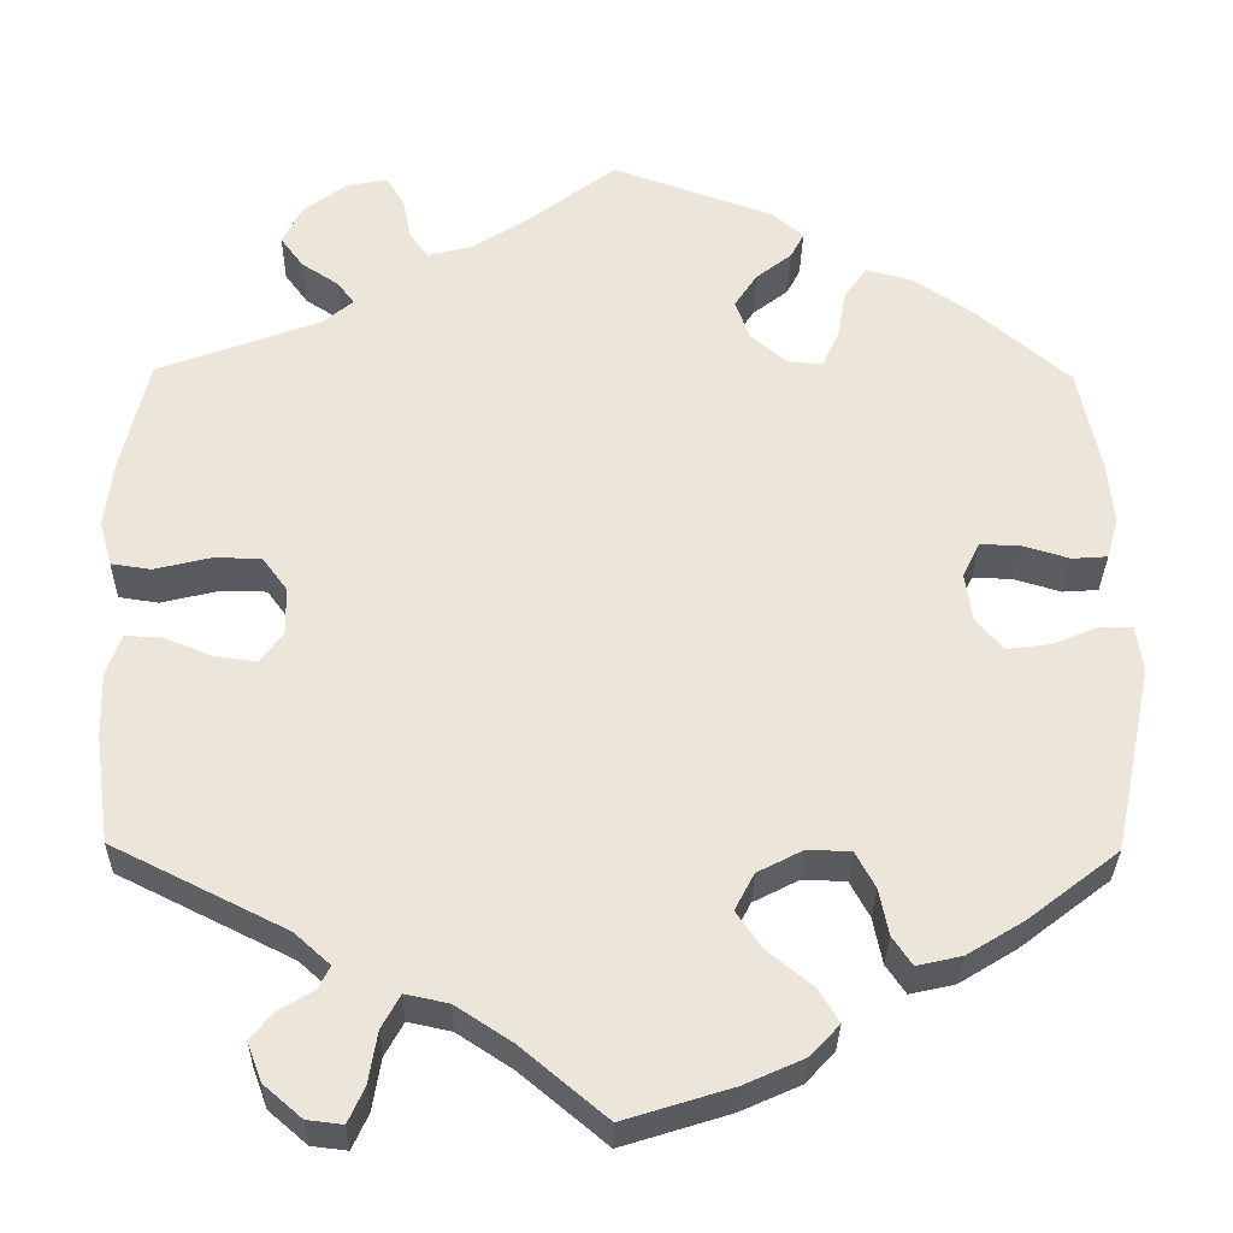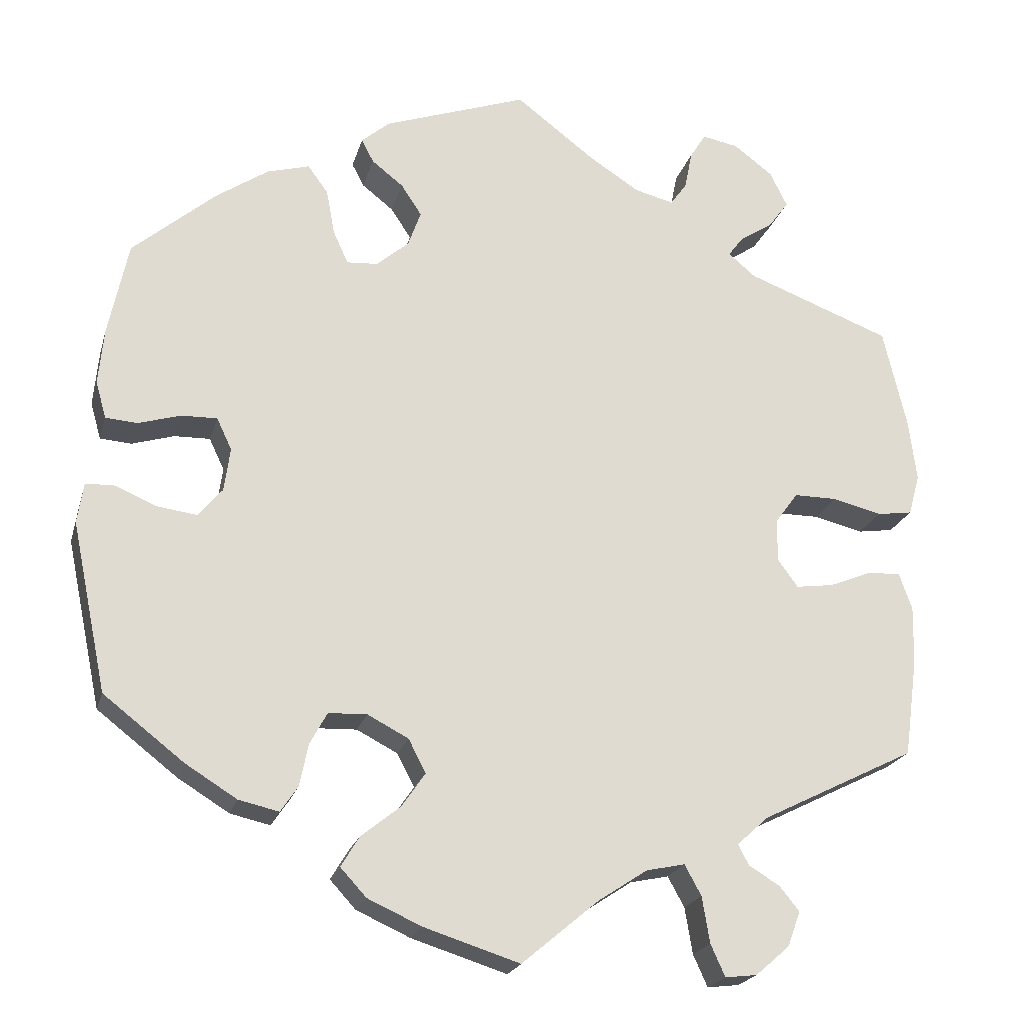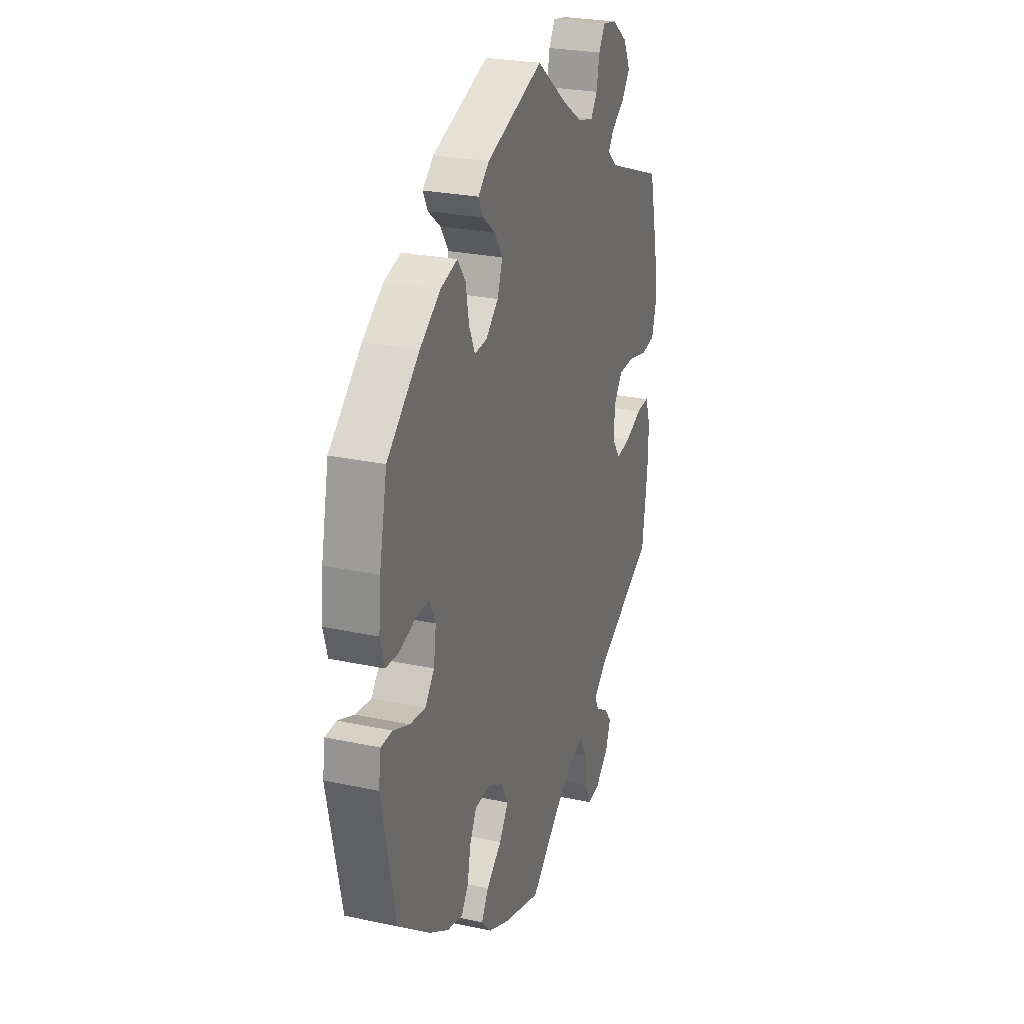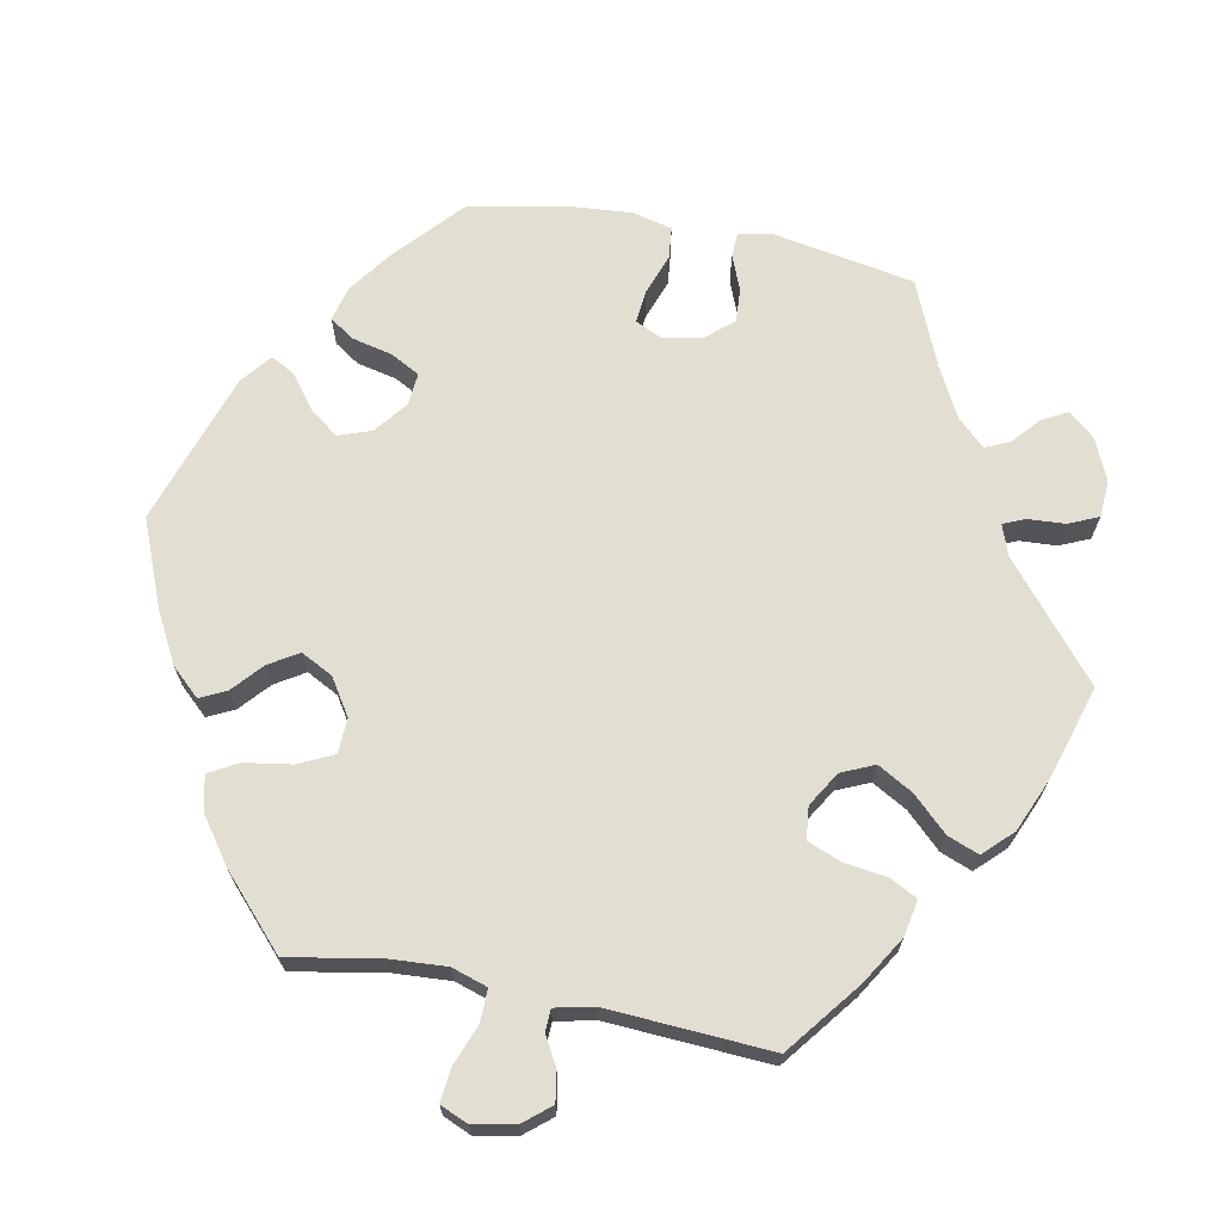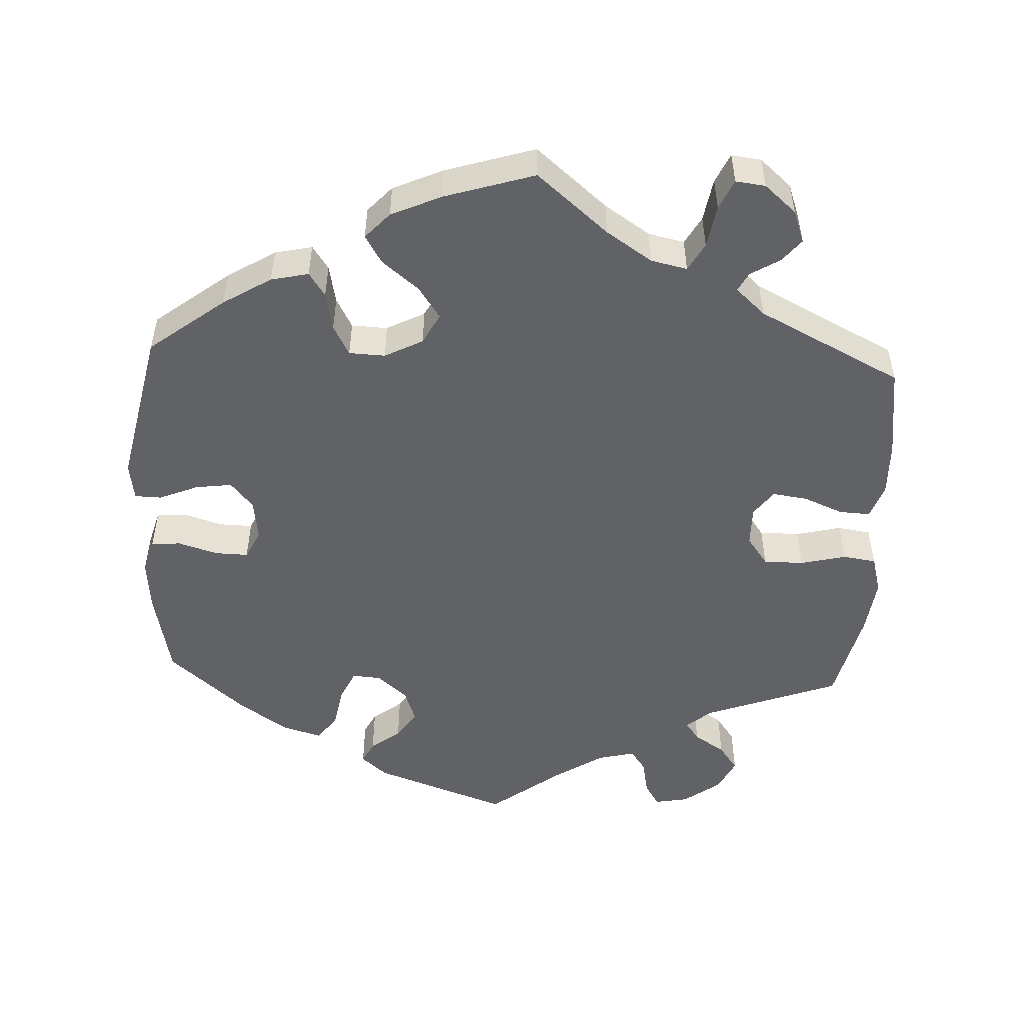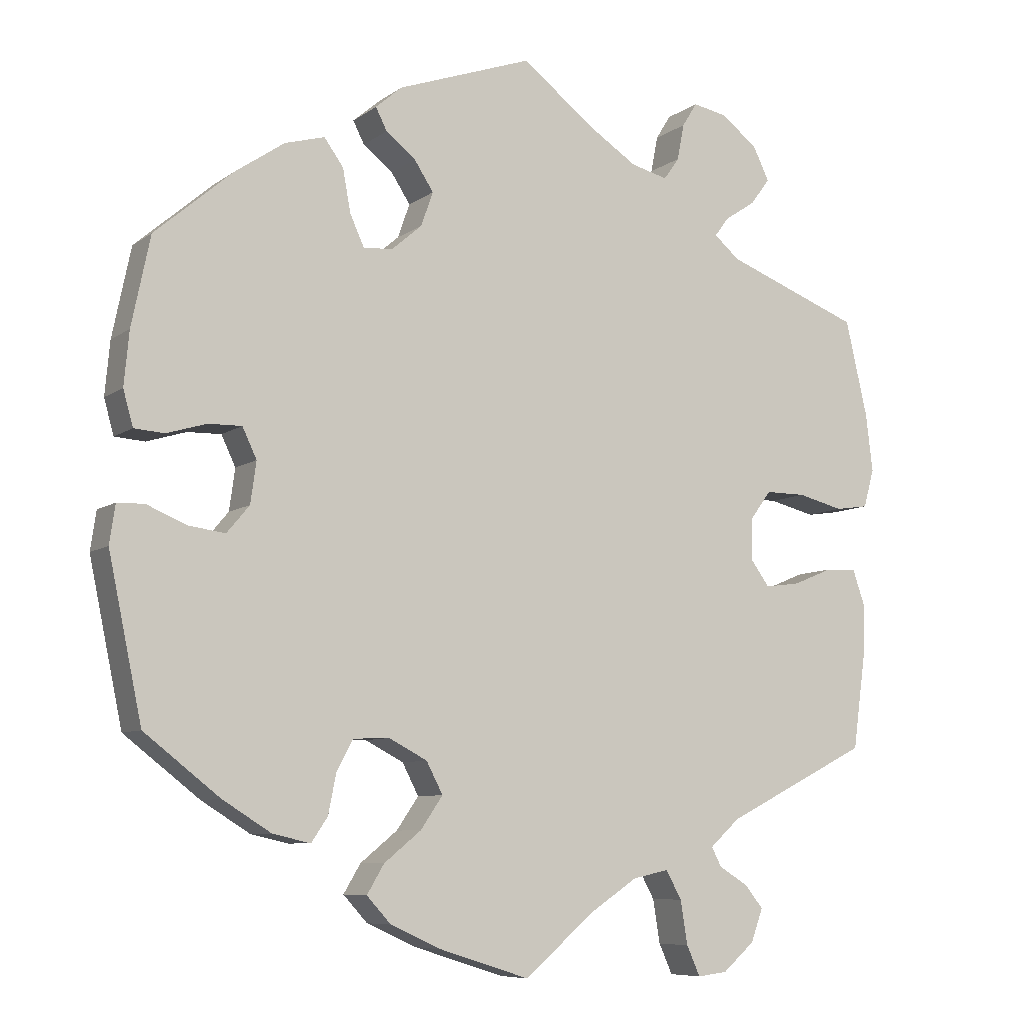
<metadata>
{"format":"obj","ext":"obj","renderer":"f3d","projection":"perspective","resolution":1024,"background":"white","views":[{"elev":-31.9,"azim":-0.9,"up":"+Z"},{"elev":-21.6,"azim":165.5,"up":"+Z"},{"elev":26.1,"azim":108.8,"up":"+Z"},{"elev":67.6,"azim":-139.0,"up":"+Y"},{"elev":-50.6,"azim":177.1,"up":"+Y"},{"elev":-7.9,"azim":151.1,"up":"+Z"}]}
</metadata>
<code>
v 0.57 0.07 0.11
v 0.287 0.07 -0.412
v -0.394 0.07 0.049
v -0.166 0.07 -0.492
v 0.156 0.07 -0.429
v 0.264 0.07 0.371
v 0.125 0.07 -0.384
v 0.276 0.07 -0.357
v 0.127 0.07 -0.58
v -0.496 0.07 -0.056
v 0.584 0.07 -0.087
v 0.143 0.07 0.415
v -0.305 0.07 -0.477
v 0.399 0.07 -0.024
v 0 0.07 -0.62
v 0.302 0.07 0.468
v -0.563 0.07 0.04
v 0 0.07 0.62
v 0.556 0.07 0.061
v -0.291 0.07 -0.45
v 0.191 0.07 0.552
v -0.555 0.07 -0.18
v -0.217 0.07 -0.481
v -0.105 0.07 0.54
v 0.203 0.07 0.33
v -0.172 0.07 0.497
v 0.16 0.07 0.367
v 0.198 0.07 -0.548
v -0.578 0.07 0.094
v -0.309 0.07 0.412
v -0.345 0.07 0.382
v 0.363 0.07 -0.434
v -0.101 0.07 -0.535
v -0.31 0.07 -0.619
v -0.557 0.07 -0.103
v 0.576 0.07 -0.033
v -0.355 0.07 -0.58
v 0.212 0.07 0.489
v 0.514 0.07 0.058
v -0.537 0.07 -0.31
v -0.537 0.07 0.31
v 0.202 0.07 -0.312
v 0.208 0.07 -0.471
v 0.253 0.07 -0.314
v -0.451 0.07 0.049
v 0.358 0.07 0.452
v 0.538 0.07 -0.032
v 0.431 0.07 -0.392
v 0.537 0.07 -0.31
v 0.537 0.07 0.31
v -0.325 0.07 0.591
v -0.516 0.07 0.033
v -0.363 0.07 -0.049
v -0.329 0.07 0.439
v -0.268 0.07 -0.624
v 0.458 0.07 0.075
v -0.44 0.07 -0.079
v -0.568 0.07 0.176
v 0.431 0.07 -0.062
v -0.54 0.07 -0.054
v -0.256 0.07 0.566
v -0.346 0.07 -0.502
v -0.277 0.07 0.6
v -0.372 0.07 -0.534
v -0.373 0.07 0.468
v 0.31 0.07 -0.446
v -0.364 0.07 0.008
v -0.224 0.07 0.484
v 0.244 0.07 0.327
v 0.563 0.07 0.185
v 0.391 0.07 0.034
v 0.17 0.07 0.456
v 0.275 0.07 0.431
v 0.428 0.07 0.404
v 0.228 0.07 0.52
v 0.232 0.07 -0.511
v -0.4 0.07 0.505
v -0.239 0.07 -0.521
v 0.411 0.07 0.076
v 0.483 0.07 -0.055
v -0.333 0.07 -0.412
v 0.148 0.07 -0.34
v -0.377 0.07 0.552
v -0.39 0.07 -0.086
v -0.249 0.07 -0.582
v -0.246 0.07 0.515
v 0.57 -0 0.11
v 0.287 -0 -0.412
v -0.394 -0 0.049
v -0.166 -0 -0.492
v 0.156 -0 -0.429
v 0.264 -0 0.371
v 0.125 -0 -0.384
v 0.276 -0 -0.357
v 0.127 -0 -0.58
v -0.496 -0 -0.056
v 0.584 -0 -0.087
v 0.143 -0 0.415
v -0.305 -0 -0.477
v 0.399 -0 -0.024
v 0 -0 -0.62
v 0.302 -0 0.468
v -0.563 -0 0.04
v 0 -0 0.62
v 0.556 -0 0.061
v -0.291 -0 -0.45
v 0.191 -0 0.552
v -0.555 -0 -0.18
v -0.217 -0 -0.481
v -0.105 -0 0.54
v 0.203 -0 0.33
v -0.172 -0 0.497
v 0.16 -0 0.367
v 0.198 -0 -0.548
v -0.578 -0 0.094
v -0.309 -0 0.412
v -0.345 -0 0.382
v 0.363 -0 -0.434
v -0.101 -0 -0.535
v -0.31 -0 -0.619
v -0.557 -0 -0.103
v 0.576 -0 -0.033
v -0.355 -0 -0.58
v 0.212 -0 0.489
v 0.514 -0 0.058
v -0.537 -0 -0.31
v -0.537 -0 0.31
v 0.202 -0 -0.312
v 0.208 -0 -0.471
v 0.253 -0 -0.314
v -0.451 -0 0.049
v 0.358 -0 0.452
v 0.538 -0 -0.032
v 0.431 -0 -0.392
v 0.537 -0 -0.31
v 0.537 -0 0.31
v -0.325 -0 0.591
v -0.516 -0 0.033
v -0.363 -0 -0.049
v -0.329 -0 0.439
v -0.268 -0 -0.624
v 0.458 -0 0.075
v -0.44 -0 -0.079
v -0.568 -0 0.176
v 0.431 -0 -0.062
v -0.54 -0 -0.054
v -0.256 -0 0.566
v -0.346 -0 -0.502
v -0.277 -0 0.6
v -0.372 -0 -0.534
v -0.373 -0 0.468
v 0.31 -0 -0.446
v -0.364 -0 0.008
v -0.224 -0 0.484
v 0.244 -0 0.327
v 0.563 -0 0.185
v 0.391 -0 0.034
v 0.17 -0 0.456
v 0.275 -0 0.431
v 0.428 -0 0.404
v 0.228 -0 0.52
v 0.232 -0 -0.511
v -0.4 -0 0.505
v -0.239 -0 -0.521
v 0.411 -0 0.076
v 0.483 -0 -0.055
v -0.333 -0 -0.412
v 0.148 -0 -0.34
v -0.377 -0 0.552
v -0.39 -0 -0.086
v -0.249 -0 -0.582
v -0.246 -0 0.515
f 6 73 16 46
f 69 6 46 74
f 21 75 38 72
f 24 18 21 72
f 26 24 72 12
f 68 26 12 27
f 51 63 61 86
f 51 86 68
f 83 51 68
f 54 65 77 83
f 30 54 83 68
f 31 30 68 27
f 45 52 17 29
f 3 45 29 58
f 35 60 10 57
f 35 57 84
f 81 40 22 35
f 20 81 35 84
f 37 64 62 13
f 37 13 20
f 34 37 20
f 78 85 55 34
f 23 78 34 20
f 4 23 20 84
f 28 9 15 33
f 5 43 76 28
f 7 5 28 33
f 82 7 33 4
f 32 66 2 8
f 32 8 44
f 48 32 44
f 49 48 44
f 11 49 44 42
f 80 47 36 11
f 59 80 11 42
f 1 19 39 56
f 1 56 79
f 70 1 79
f 69 74 50 70
f 41 31 27 25
f 3 58 41 25
f 67 3 25 69
f 53 67 69 70
f 14 59 42 82
f 71 14 82 4
f 79 71 4 84
f 70 79 84 53
f 132 102 159 92
f 160 132 92 155
f 158 124 161 107
f 158 107 104 110
f 98 158 110 112
f 113 98 112 154
f 172 147 149 137
f 154 172 137
f 154 137 169
f 169 163 151 140
f 154 169 140 116
f 113 154 116 117
f 115 103 138 131
f 144 115 131 89
f 143 96 146 121
f 170 143 121
f 121 108 126 167
f 170 121 167 106
f 99 148 150 123
f 106 99 123
f 106 123 120
f 120 141 171 164
f 106 120 164 109
f 170 106 109 90
f 119 101 95 114
f 114 162 129 91
f 119 114 91 93
f 90 119 93 168
f 94 88 152 118
f 130 94 118
f 130 118 134
f 130 134 135
f 128 130 135 97
f 97 122 133 166
f 128 97 166 145
f 142 125 105 87
f 165 142 87
f 165 87 156
f 156 136 160 155
f 111 113 117 127
f 111 127 144 89
f 155 111 89 153
f 156 155 153 139
f 168 128 145 100
f 90 168 100 157
f 170 90 157 165
f 139 170 165 156
f 70 156 87 1
f 1 87 105 19
f 19 105 125 39
f 39 125 142 56
f 56 142 165 79
f 79 165 157 71
f 71 157 100 14
f 14 100 145 59
f 59 145 166 80
f 80 166 133 47
f 47 133 122 36
f 36 122 97 11
f 11 97 135 49
f 49 135 134 48
f 48 134 118 32
f 32 118 152 66
f 66 152 88 2
f 2 88 94 8
f 8 94 130 44
f 44 130 128 42
f 42 128 168 82
f 82 168 93 7
f 7 93 91 5
f 5 91 129 43
f 43 129 162 76
f 76 162 114 28
f 28 114 95 9
f 9 95 101 15
f 15 101 119 33
f 33 119 90 4
f 4 90 109 23
f 23 109 164 78
f 78 164 171 85
f 85 171 141 55
f 55 141 120 34
f 34 120 123 37
f 37 123 150 64
f 64 150 148 62
f 62 148 99 13
f 13 99 106 20
f 20 106 167 81
f 81 167 126 40
f 40 126 108 22
f 22 108 121 35
f 35 121 146 60
f 60 146 96 10
f 10 96 143 57
f 57 143 170 84
f 84 170 139 53
f 53 139 153 67
f 67 153 89 3
f 3 89 131 45
f 45 131 138 52
f 52 138 103 17
f 17 103 115 29
f 29 115 144 58
f 58 144 127 41
f 41 127 117 31
f 31 117 116 30
f 30 116 140 54
f 54 140 151 65
f 65 151 163 77
f 77 163 169 83
f 83 169 137 51
f 51 137 149 63
f 63 149 147 61
f 61 147 172 86
f 86 172 154 68
f 68 154 112 26
f 26 112 110 24
f 24 110 104 18
f 18 104 107 21
f 21 107 161 75
f 75 161 124 38
f 38 124 158 72
f 72 158 98 12
f 12 98 113 27
f 27 113 111 25
f 25 111 155 69
f 69 155 92 6
f 6 92 159 73
f 73 159 102 16
f 16 102 132 46
f 46 132 160 74
f 74 160 136 50
f 50 136 156 70

</code>
